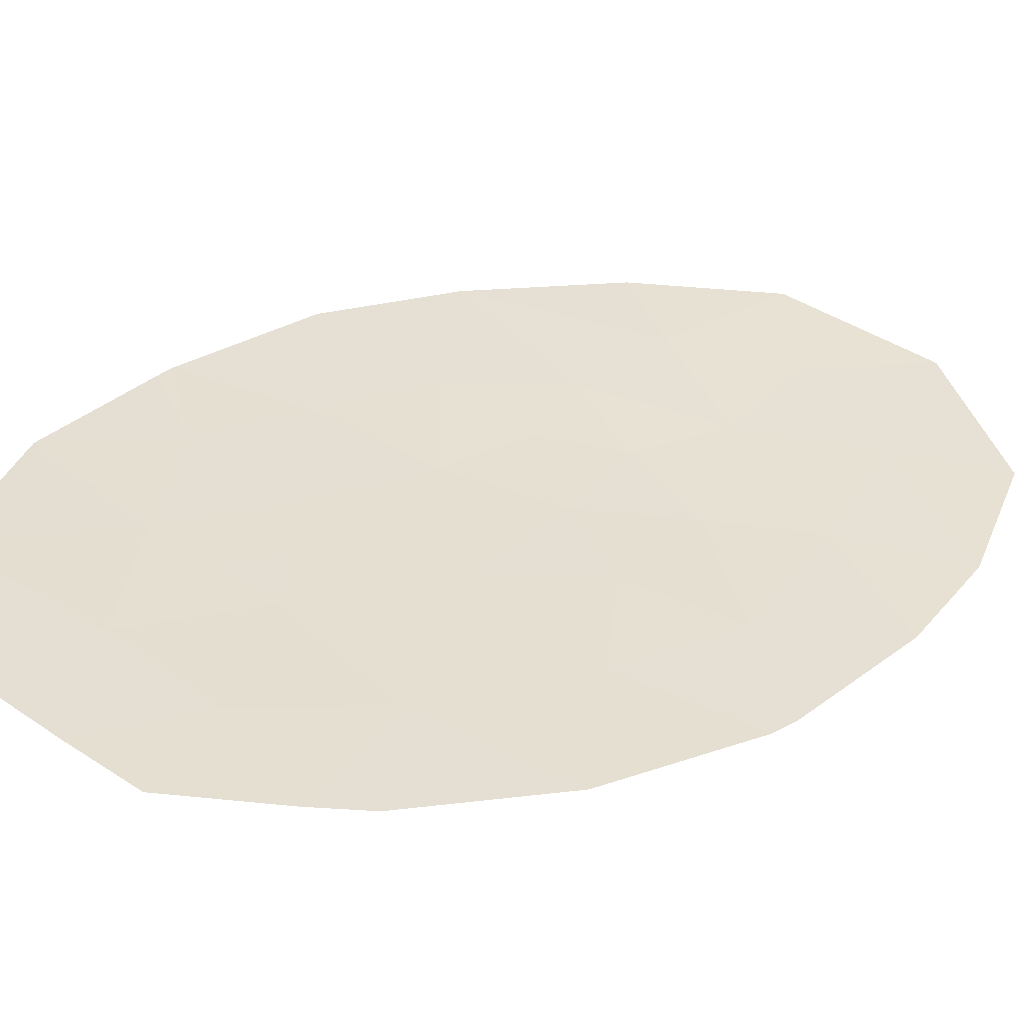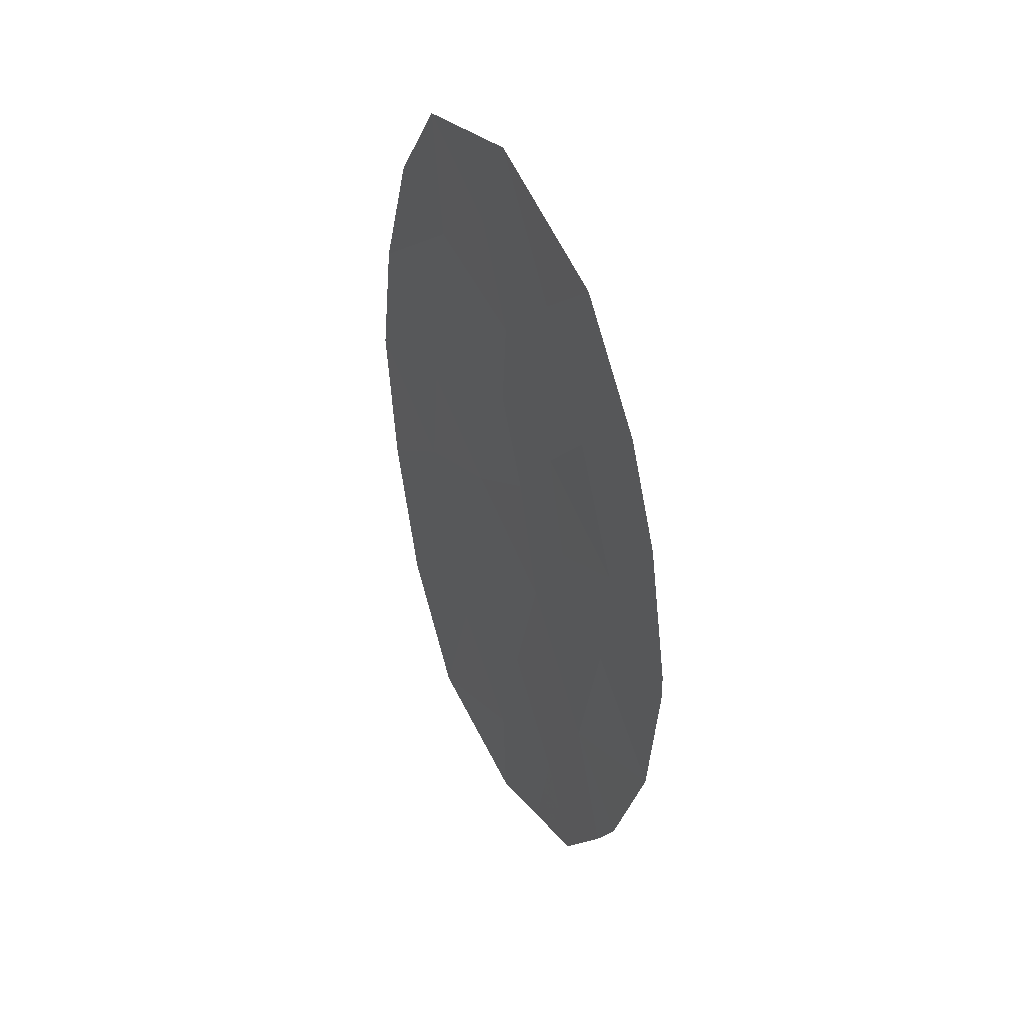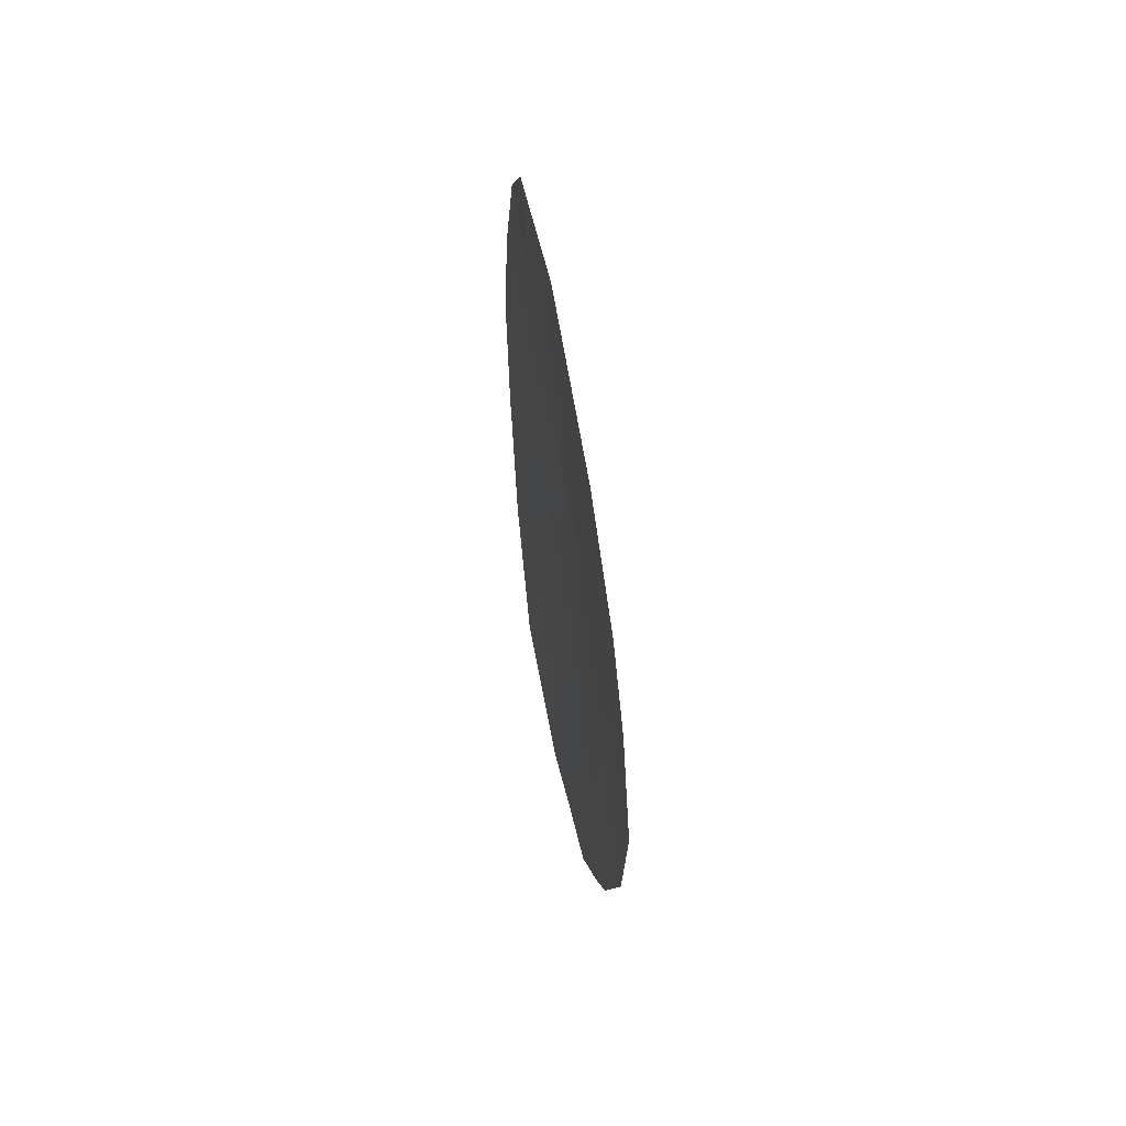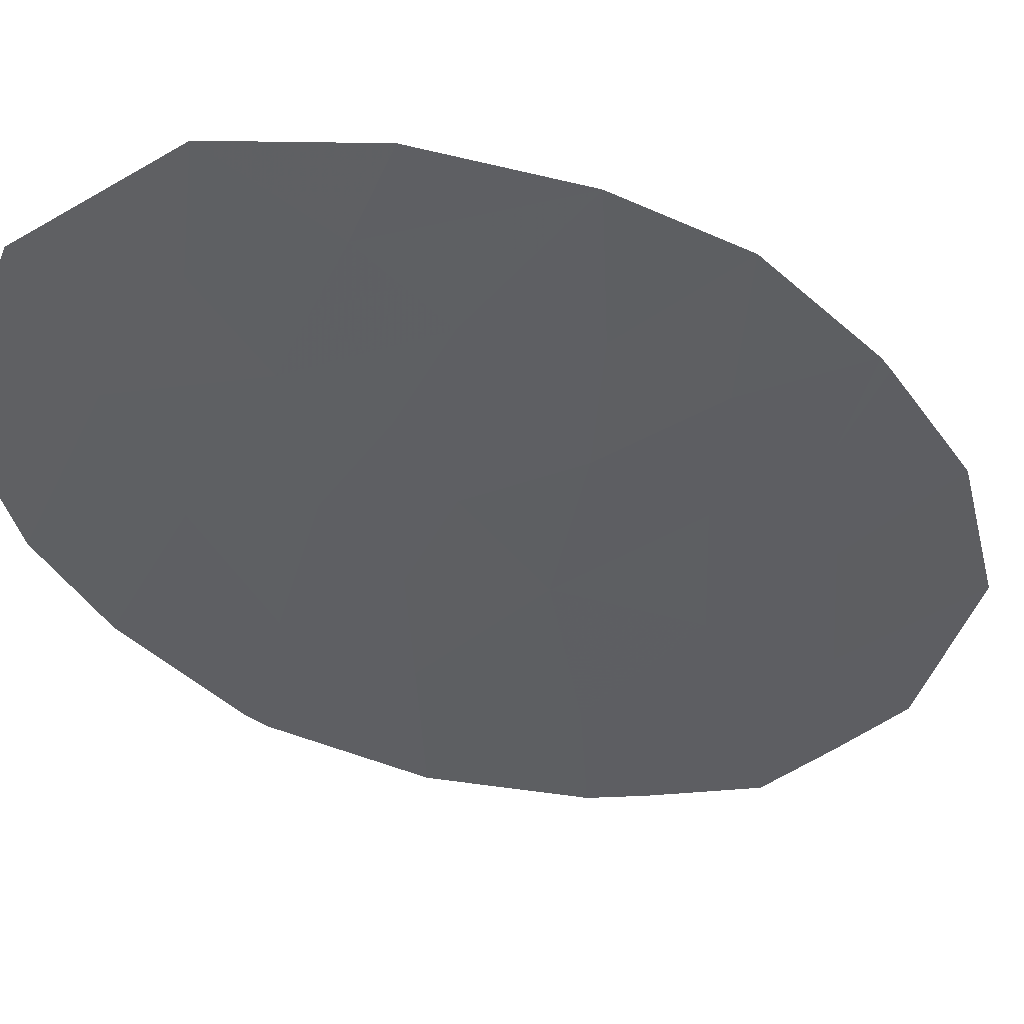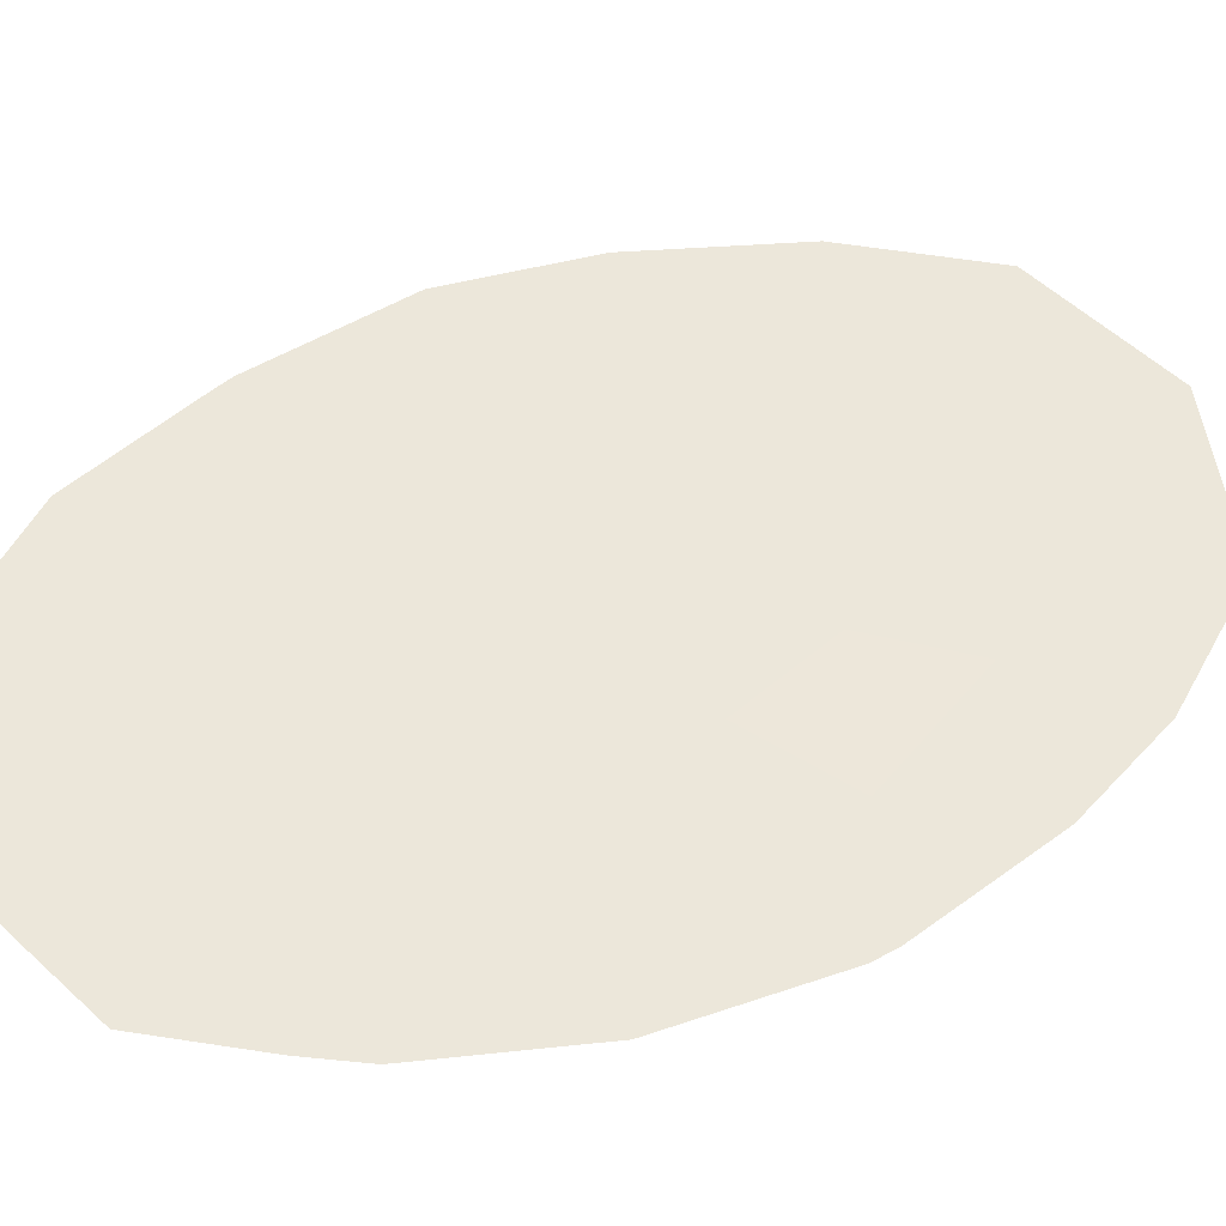
<metadata>
{"format":"obj","ext":"obj","renderer":"f3d","projection":"perspective","resolution":1024,"background":"white","views":[{"elev":25.8,"azim":-127.6,"up":"+Y"},{"elev":46.0,"azim":-104.4,"up":"+Z"},{"elev":62.3,"azim":-86.8,"up":"+Z"},{"elev":-35.4,"azim":48.7,"up":"+Y"},{"elev":42.3,"azim":-119.6,"up":"+Y"}]}
</metadata>
<code>
v -66.72 29.48 1.647
v -65.56 29.77 1.697
v -69.17 28.87 -1.742
v -62.66 30.59 -1.991
v -62.36 30.64 0.114
v -63.69 30.28 -0.8654
v -65.72 29.77 2.931
v -62.6 30.6 -1.789
v -66.02 29.7 -2.795
v -64.97 29.92 -0.2318
v -68.57 29.1 3.635
v -67.59 29.36 -5.167
v -66.77 29.59 -5.456
v -67 29.49 -4.034
v -65.9 29.83 -5.745
v -65.9 29.84 5.693
v -69.37 28.82 0.1984
v -65.99 29.65 0.5497
v -66.43 29.56 -1.022
v -63.17 30.5 -3.664
v -69.03 28.95 2.329
v -68.61 29.05 -3.512
v -68.28 29.16 -4.097
v -64.21 30.29 -5.156
v -64.64 30.09 -3.302
v -65.3 29.93 4.258
v -64.17 30.26 5.04
v -63.21 30.43 3.606
v -64.23 30.17 3.303
v -67.7 29.38 5.04
v -69.35 28.83 0.5056
v -62.59 30.57 1.799
v -63.62 30.33 -2.233
v -64.9 29.98 -1.741
v -66.76 29.56 4.105
v -68.01 29.16 -0.6154
v -65.75 29.83 -4.415
v -64.44 30.08 1.897
v -64.92 29.94 0.9397
v -63.83 30.24 0.6089
v -67.65 29.28 -2.545
v -67.06 29.39 0.3192
v -67.49 29.33 2.614
v -68.15 29.14 0.9998
v -62.47 30.6 0.9567
v -63.21 30.4 1.204
v -63.09 30.44 0.3614
v -66.03 29.75 4.182
v -66.24 29.67 3.518
v -65.51 29.85 3.595
v -67.13 29.45 3.36
v -67.67 29.33 3.87
v -68.03 29.21 3.125
v -66.26 29.71 -4.935
v -66.37 29.66 -4.224
v -66.88 29.54 -4.745
v -69.27 28.85 -0.7717
v -68.59 29.02 -1.179
v -68.69 28.99 -0.2085
v -66.36 29.57 1.098
v -66.89 29.44 0.9832
v -66.53 29.52 0.4344
v -64.77 30.04 -2.522
v -64.13 30.21 -2.767
v -64.26 30.16 -1.987
v -65.48 29.79 0.1589
v -64.95 29.93 0.354
v -65.46 29.8 0.7447
v -66.22 29.62 2.289
v -66.61 29.55 2.773
v -67.11 29.4 2.131
v -65.7 29.74 -0.627
v -65.66 29.77 -1.382
v -64.93 29.95 -0.9866
v -65.04 30.05 5.366
v -65.6 29.88 4.975
v -64.74 30.09 4.649
v -65.64 29.77 2.314
v -65 29.93 1.797
v -65.08 29.92 2.414
v -68.8 29.02 2.982
v -68.26 29.14 2.472
v -66.21 29.61 -0.2363
v -66.8 29.61 5.366
v -67.23 29.47 4.573
v -66.33 29.7 4.899
v -66.14 29.63 1.672
v -69.19 28.89 1.417
v -68.75 28.98 0.7527
v -68.59 29.04 1.664
v -68.76 28.98 0.5991
v -68.08 29.15 0.1922
v -64.13 30.16 1.253
v -64.68 30.01 1.419
v -64.37 30.09 0.7743
v -63.69 30.4 -4.41
v -63.9 30.3 -3.483
v -64.42 30.19 -4.229
v -65.46 29.84 -2.268
v -65.33 29.9 -3.048
v -65.19 29.96 -3.858
v -65.89 29.77 -3.605
v -66.51 29.59 -3.415
v -63.72 30.3 3.454
v -63.41 30.37 2.551
v -62.9 30.5 2.703
v -63.69 30.34 4.323
v -64.2 30.21 4.171
v -64.97 29.97 3.117
v -64.77 30.05 3.78
v -67.83 29.22 -1.58
v -67.04 29.42 -1.784
v -67.22 29.36 -0.8188
v -66.23 29.63 -1.909
v -66.84 29.49 -2.67
v -63.66 30.31 -1.549
v -64.29 30.13 -1.303
v -63.76 30.26 -0.1282
v -63.02 30.46 -0.3757
v -63.15 30.44 -1.327
v -62.48 30.62 -0.8374
v -67.18 29.48 -5.311
v -67.29 29.43 -4.6
v -66.33 29.71 -5.6
v -65.83 29.83 -5.08
v -64.33 30.1 -0.5486
v -63.4 30.42 -2.948
v -62.91 30.54 -2.827
v -63.14 30.46 -2.112
v -65.24 29.86 1.318
v -65.78 29.71 1.123
v -68.45 29.1 -3.804
v -67.97 29.22 -3.321
v -68.13 29.17 -3.029
v -67.32 29.38 -3.29
v -65.05 30.06 -5.451
v -64.98 30.06 -4.786
v -67.64 29.32 -4.065
v -67.94 29.26 -4.632
v -67.61 29.26 0.6595
v -67.43 29.31 1.323
v -64.33 30.13 2.6
v -68.89 28.96 -2.627
v -68.41 29.08 -2.144
v -64.4 30.08 0.1885
v -63.51 30.32 1.848
v -63.11 30.47 -2.011
v -62.63 30.59 -1.89
v -67.82 29.23 1.807
v -68.14 29.24 4.337
v -66.75 29.47 -0.3515
v -67.54 29.27 -0.1481
v -69.36 28.83 0.352
f 5 45 47
f 45 32 46
f 45 46 47
f 47 46 40
f 26 48 50
f 48 35 49
f 48 49 50
f 50 49 7
f 43 51 53
f 51 35 52
f 51 52 53
f 53 52 11
f 13 54 56
f 54 37 55
f 54 55 56
f 56 55 14
f 17 57 59
f 57 3 58
f 57 58 59
f 59 58 36
f 18 60 62
f 60 1 61
f 60 61 62
f 62 61 42
f 34 63 65
f 63 25 64
f 63 64 65
f 65 64 33
f 18 66 68
f 66 10 67
f 66 67 68
f 68 67 39
f 1 69 71
f 69 7 70
f 69 70 71
f 71 70 43
f 10 72 74
f 72 19 73
f 72 73 74
f 74 73 34
f 27 75 77
f 75 16 76
f 75 76 77
f 77 76 26
f 7 78 80
f 78 2 79
f 78 79 80
f 80 79 38
f 11 81 53
f 81 21 82
f 81 82 53
f 53 82 43
f 10 66 72
f 66 18 83
f 66 83 72
f 72 83 19
f 16 84 86
f 84 30 85
f 84 85 86
f 86 85 35
f 2 78 87
f 78 7 69
f 78 69 87
f 87 69 1
f 21 88 90
f 88 31 89
f 88 89 90
f 90 89 44
f 44 91 92
f 91 17 59
f 91 59 92
f 92 59 36
f 40 93 95
f 93 38 94
f 93 94 95
f 95 94 39
f 26 76 48
f 76 16 86
f 76 86 48
f 48 86 35
f 24 96 98
f 96 20 97
f 96 97 98
f 98 97 25
f 25 63 100
f 63 34 99
f 63 99 100
f 100 99 9
f 37 101 102
f 101 25 100
f 101 100 102
f 102 100 9
f 14 55 103
f 55 37 102
f 55 102 103
f 103 102 9
f 28 104 106
f 104 29 105
f 104 105 106
f 106 105 32
f 28 107 104
f 107 27 108
f 107 108 104
f 104 108 29
f 26 50 110
f 50 7 109
f 50 109 110
f 110 109 29
f 36 111 113
f 111 41 112
f 111 112 113
f 113 112 19
f 9 114 115
f 114 19 112
f 114 112 115
f 115 112 41
f 34 65 117
f 65 33 116
f 65 116 117
f 117 116 6
f 5 47 119
f 47 40 118
f 47 118 119
f 119 118 6
f 6 120 119
f 120 8 121
f 120 121 119
f 119 121 5
f 12 122 123
f 122 13 56
f 122 56 123
f 123 56 14
f 37 54 125
f 54 13 124
f 54 124 125
f 125 124 15
f 10 74 126
f 74 34 117
f 74 117 126
f 126 117 6
f 20 127 97
f 127 33 64
f 127 64 97
f 97 64 25
f 33 127 129
f 127 20 128
f 127 128 129
f 129 128 4
f 18 68 131
f 68 39 130
f 68 130 131
f 131 130 2
f 22 132 134
f 132 23 133
f 132 133 134
f 134 133 41
f 41 135 115
f 135 14 103
f 135 103 115
f 115 103 9
f 15 136 125
f 136 24 137
f 136 137 125
f 125 137 37
f 23 138 133
f 138 14 135
f 138 135 133
f 133 135 41
f 14 138 123
f 138 23 139
f 138 139 123
f 123 139 12
f 34 73 99
f 73 19 114
f 73 114 99
f 99 114 9
f 25 101 98
f 101 37 137
f 101 137 98
f 98 137 24
f 44 140 141
f 140 42 61
f 140 61 141
f 141 61 1
f 2 87 131
f 87 1 60
f 87 60 131
f 131 60 18
f 7 80 109
f 80 38 142
f 80 142 109
f 109 142 29
f 3 143 144
f 143 22 134
f 143 134 144
f 144 134 41
f 10 126 145
f 126 6 118
f 126 118 145
f 145 118 40
f 10 145 67
f 145 40 95
f 145 95 67
f 67 95 39
f 40 46 93
f 46 32 146
f 46 146 93
f 93 146 38
f 39 94 130
f 94 38 79
f 94 79 130
f 130 79 2
f 8 120 147
f 120 6 116
f 120 116 147
f 147 116 33
f 33 129 147
f 129 4 148
f 129 148 147
f 147 148 8
f 3 144 58
f 144 41 111
f 144 111 58
f 58 111 36
f 43 82 149
f 82 21 90
f 82 90 149
f 149 90 44
f 29 142 105
f 142 38 146
f 142 146 105
f 105 146 32
f 27 77 108
f 77 26 110
f 77 110 108
f 108 110 29
f 11 52 150
f 52 35 85
f 52 85 150
f 150 85 30
f 18 62 83
f 62 42 151
f 62 151 83
f 83 151 19
f 43 70 51
f 70 7 49
f 70 49 51
f 51 49 35
f 19 151 113
f 151 42 152
f 151 152 113
f 113 152 36
f 42 140 152
f 140 44 92
f 140 92 152
f 152 92 36
f 43 149 71
f 149 44 141
f 149 141 71
f 71 141 1
f 44 89 91
f 89 31 153
f 89 153 91
f 91 153 17

</code>
